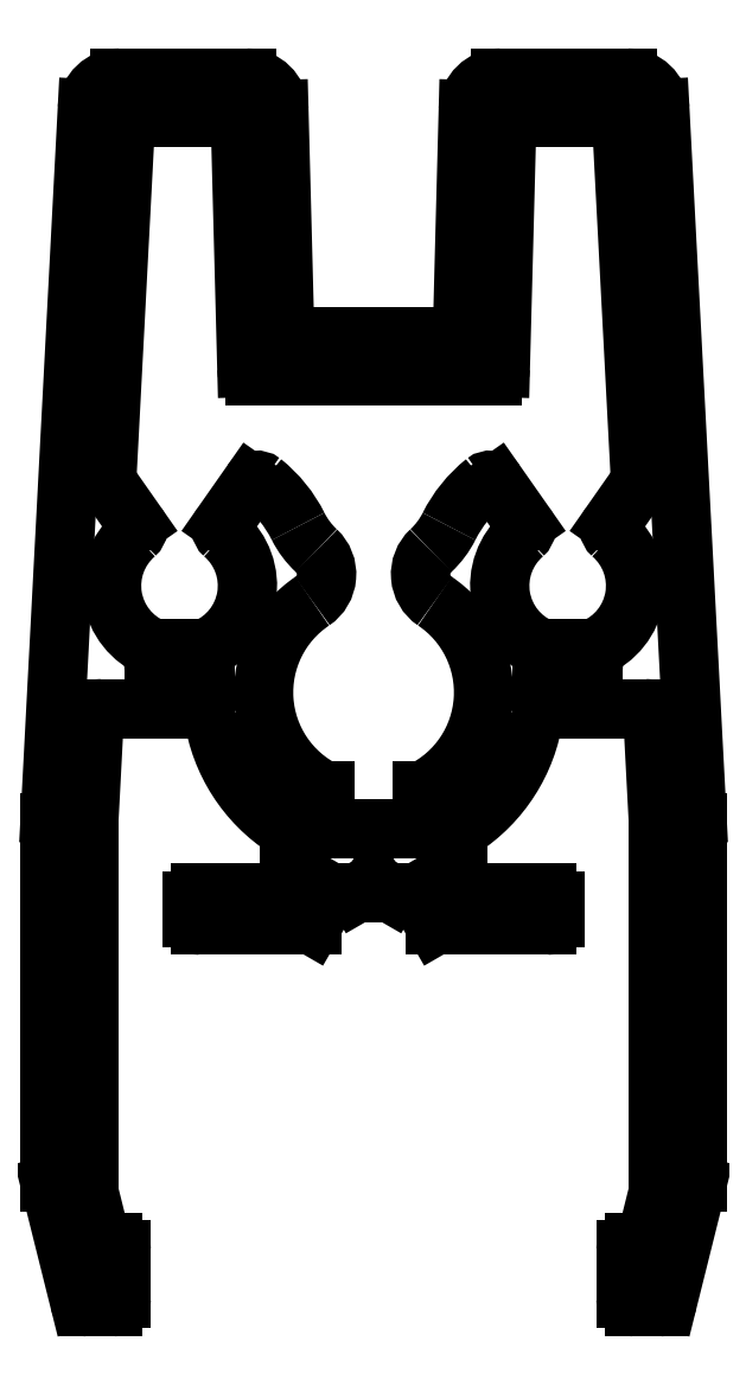
<metadata>
{"format":"dxf","ext":"dxf","renderer":"ezdxf+matplotlib","layout":"modelspace","background":"white","min_lineweight":24,"dpi":150}
</metadata>
<code>
0
SECTION
2
ENTITIES
0
LINE
8
0
10
844.2
20
631
30
0
11
844
21
624.2
31
0
0
ARC
8
0
10
843.8
20
624.2
30
0
40
0.25
50
270
51
358.5
0
LINE
8
0
10
843.8
20
623.9
30
0
11
838.8
21
623.9
31
0
0
ARC
8
0
10
838.8
20
624.2
30
0
40
0.25
50
181.5
51
270
0
LINE
8
0
10
838.5
20
624.2
30
0
11
838.3
21
631
31
0
0
ARC
8
0
10
837.3
20
630.9
30
0
40
1
50
1.5
51
90
0
LINE
8
0
10
837.3
20
631.9
30
0
11
833.4
21
631.9
31
0
0
ARC
8
0
10
833.4
20
630.9
30
0
40
1
50
90
51
177
0
LINE
8
0
10
832.4
20
631
30
0
11
831.3
21
609.2
31
0
0
ARC
8
0
10
836.3
20
608.9
30
0
40
5
50
177
51
180
0
LINE
8
0
10
831.3
20
608.9
30
0
11
831.3
21
597.8
31
0
0
ARC
8
0
10
831.8
20
597.8
30
0
40
0.5
50
180
51
194
0
LINE
8
0
10
831.3
20
597.7
30
0
11
832.2
21
594.1
31
0
0
ARC
8
0
10
832.4
20
594.2
30
0
40
0.25
50
194
51
270
0
LINE
8
0
10
832.4
20
593.9
30
0
11
833.2
21
593.9
31
0
0
ARC
8
0
10
833.2
20
594.2
30
0
40
0.25
50
270
51
0
0
LINE
8
0
10
833.5
20
594.2
30
0
11
833.5
21
595.7
31
0
0
ARC
8
0
10
833.2
20
595.7
30
0
40
0.25
50
0
51
90
0
LINE
8
0
10
833.2
20
595.9
30
0
11
833
21
595.9
31
0
0
ARC
8
0
10
833
20
596.2
30
0
40
0.25
50
194
51
270
0
LINE
8
0
10
832.8
20
596.1
30
0
11
832.5
21
597.5
31
0
0
ARC
8
0
10
832.7
20
597.5
30
0
40
0.25
50
180
51
194
0
LINE
8
0
10
832.5
20
597.5
30
0
11
832.5
21
609
31
0
0
LINE
8
0
10
832.5
20
609
30
0
11
832.6
21
612.2
31
0
0
ARC
8
0
10
832.9
20
612.2
30
0
40
0.25
50
90
51
177
0
LINE
8
0
10
832.9
20
612.4
30
0
11
836.1
21
612.4
31
0
0
ARC
8
0
10
836.1
20
612.2
30
0
40
0.25
50
8.213
51
90
0
ARC
8
0
10
841.3
20
612.9
30
0
40
5
50
188.2
51
237.1
0
ARC
8
0
10
838.4
20
608.5
30
0
40
0.25
50
360
51
57.12
0
LINE
8
0
10
838.7
20
608.5
30
0
11
838.7
21
607
31
0
0
ARC
8
0
10
838.4
20
607
30
0
40
0.25
50
270
51
360
0
LINE
8
0
10
838.4
20
606.7
30
0
11
835.9
21
606.7
31
0
0
ARC
8
0
10
835.9
20
606.5
30
0
40
0.25
50
90
51
180
0
LINE
8
0
10
835.7
20
606.5
30
0
11
835.7
21
606
31
0
0
ARC
8
0
10
835.9
20
606
30
0
40
0.25
50
180
51
270
0
LINE
8
0
10
835.9
20
605.7
30
0
11
839.4
21
605.7
31
0
0
LINE
8
0
10
839.4
20
605.7
30
0
11
839.9
21
606.7
31
0
0
LINE
8
0
10
839.9
20
606.7
30
0
11
840.7
21
606.7
31
0
0
LINE
8
0
10
840.7
20
606.7
30
0
11
841.3
21
607
31
0
0
LINE
8
0
10
841.3
20
607
30
0
11
841.8
21
606.7
31
0
0
LINE
8
0
10
841.8
20
606.7
30
0
11
842.6
21
606.7
31
0
0
LINE
8
0
10
842.6
20
606.7
30
0
11
843.2
21
605.7
31
0
0
LINE
8
0
10
843.2
20
605.7
30
0
11
846.6
21
605.7
31
0
0
ARC
8
0
10
846.6
20
606
30
0
40
0.25
50
270
51
2.606e-11
0
LINE
8
0
10
846.9
20
606
30
0
11
846.9
21
606.5
31
0
0
ARC
8
0
10
846.6
20
606.5
30
0
40
0.25
50
0
51
90
0
LINE
8
0
10
846.6
20
606.7
30
0
11
844.1
21
606.7
31
0
0
ARC
8
0
10
844.1
20
607
30
0
40
0.25
50
180
51
270
0
LINE
8
0
10
843.9
20
607
30
0
11
843.9
21
608.5
31
0
0
ARC
8
0
10
844.1
20
608.5
30
0
40
0.25
50
122.9
51
180
0
ARC
8
0
10
841.3
20
612.9
30
0
40
5
50
302.9
51
351.8
0
ARC
8
0
10
846.5
20
612.2
30
0
40
0.25
50
90
51
171.8
0
LINE
8
0
10
846.5
20
612.4
30
0
11
849.6
21
612.4
31
0
0
ARC
8
0
10
849.6
20
612.2
30
0
40
0.25
50
3
51
90
0
LINE
8
0
10
849.9
20
612.2
30
0
11
850.1
21
609
31
0
0
LINE
8
0
10
850.1
20
609
30
0
11
850.1
21
597.5
31
0
0
ARC
8
0
10
849.8
20
597.5
30
0
40
0.25
50
346
51
2.892e-08
0
LINE
8
0
10
850.1
20
597.5
30
0
11
849.7
21
596.1
31
0
0
ARC
8
0
10
849.5
20
596.2
30
0
40
0.25
50
270
51
346
0
LINE
8
0
10
849.5
20
595.9
30
0
11
849.3
21
595.9
31
0
0
ARC
8
0
10
849.3
20
595.7
30
0
40
0.25
50
90
51
180
0
LINE
8
0
10
849.1
20
595.7
30
0
11
849.1
21
594.2
31
0
0
ARC
8
0
10
849.3
20
594.2
30
0
40
0.25
50
180
51
270
0
LINE
8
0
10
849.3
20
593.9
30
0
11
850.1
21
593.9
31
0
0
ARC
8
0
10
850.1
20
594.2
30
0
40
0.25
50
270
51
346
0
LINE
8
0
10
850.4
20
594.1
30
0
11
851.3
21
597.7
31
0
0
ARC
8
0
10
850.8
20
597.8
30
0
40
0.5
50
346
51
360
0
LINE
8
0
10
851.3
20
597.8
30
0
11
851.3
21
608.9
31
0
0
ARC
8
0
10
846.3
20
608.9
30
0
40
5
50
360
51
3
0
LINE
8
0
10
851.3
20
609.2
30
0
11
850.1
21
631
31
0
0
ARC
8
0
10
849.1
20
630.9
30
0
40
1
50
3
51
90
0
LINE
8
0
10
849.1
20
631.9
30
0
11
845.2
21
631.9
31
0
0
ARC
8
0
10
845.2
20
630.9
30
0
40
1
50
90
51
178.5
0
ARC
8
0
10
849.3
20
619.5
30
0
40
0.25
50
325
51
3
0
LINE
8
0
10
849.5
20
619.4
30
0
11
848.6
21
618.2
31
0
0
ARC
8
0
10
848.8
20
618
30
0
40
0.25
50
145
51
229
0
ARC
8
0
10
847.3
20
616.2
30
0
40
2.1
50
292.4
51
49.03
0
LINE
8
0
10
848.1
20
614.3
30
0
11
848.1
21
613.9
31
0
0
ARC
8
0
10
847.8
20
613.9
30
0
40
0.25
50
270
51
0
0
LINE
8
0
10
847.8
20
613.6
30
0
11
846.7
21
613.6
31
0
0
ARC
8
0
10
846.7
20
613.9
30
0
40
0.25
50
180
51
270
0
LINE
8
0
10
846.5
20
613.9
30
0
11
846.5
21
614.3
31
0
0
ARC
8
0
10
847.3
20
616.2
30
0
40
2.1
50
131
51
247.6
0
ARC
8
0
10
845.7
20
618
30
0
40
0.25
50
311
51
35
0
LINE
8
0
10
845.9
20
618.2
30
0
11
845.1
21
619.4
31
0
0
ARC
8
0
10
844.9
20
619.3
30
0
40
0.25
50
35
51
128.6
0
ARC
8
0
10
847.3
20
616.2
30
0
40
4.1
50
128.6
51
153.4
0
ARC
8
0
10
841.3
20
619.2
30
0
40
2.608
50
312.8
51
333.4
0
ARC
8
0
10
843.7
20
616.6
30
0
40
1
50
132.8
51
236.1
0
ARC
8
0
10
841.3
20
612.9
30
0
40
3.4
50
296.2
51
56.13
0
LINE
8
0
10
842.8
20
609.9
30
0
11
842.8
21
609
31
0
0
ARC
8
0
10
842.5
20
609
30
0
40
0.25
50
270
51
0
0
LINE
8
0
10
842.5
20
608.7
30
0
11
840
21
608.7
31
0
0
ARC
8
0
10
840
20
609
30
0
40
0.25
50
180
51
270
0
LINE
8
0
10
839.8
20
609
30
0
11
839.8
21
609.9
31
0
0
ARC
8
0
10
841.3
20
612.9
30
0
40
3.4
50
123.9
51
243.8
0
ARC
8
0
10
838.8
20
616.6
30
0
40
1
50
303.9
51
47.18
0
ARC
8
0
10
841.3
20
619.2
30
0
40
2.608
50
206.6
51
227.2
0
ARC
8
0
10
835.3
20
616.2
30
0
40
4.1
50
26.57
51
51.36
0
ARC
8
0
10
837.7
20
619.3
30
0
40
0.25
50
51.36
51
145
0
LINE
8
0
10
837.5
20
619.4
30
0
11
836.6
21
618.2
31
0
0
ARC
8
0
10
836.8
20
618
30
0
40
0.25
50
145
51
229
0
ARC
8
0
10
835.3
20
616.2
30
0
40
2.1
50
292.4
51
49.03
0
LINE
8
0
10
836.1
20
614.3
30
0
11
836.1
21
613.9
31
0
0
ARC
8
0
10
835.8
20
613.9
30
0
40
0.25
50
270
51
0
0
LINE
8
0
10
835.8
20
613.6
30
0
11
834.7
21
613.6
31
0
0
ARC
8
0
10
834.7
20
613.9
30
0
40
0.25
50
180
51
270
0
LINE
8
0
10
834.5
20
613.9
30
0
11
834.5
21
614.3
31
0
0
ARC
8
0
10
835.3
20
616.2
30
0
40
2.1
50
131
51
247.6
0
ARC
8
0
10
833.7
20
618
30
0
40
0.25
50
311
51
35
0
LINE
8
0
10
833.9
20
618.2
30
0
11
833.1
21
619.4
31
0
0
ARC
8
0
10
833.3
20
619.5
30
0
40
0.25
50
177
51
215
0
LINE
8
0
10
833
20
619.6
30
0
11
833.6
21
630.5
31
0
0
ARC
8
0
10
833.8
20
630.5
30
0
40
0.25
50
90
51
177
0
LINE
8
0
10
833.8
20
630.7
30
0
11
836.9
21
630.7
31
0
0
ARC
8
0
10
836.9
20
630.5
30
0
40
0.25
50
1.5
51
90
0
LINE
8
0
10
837.1
20
630.5
30
0
11
837.3
21
623
31
0
0
ARC
8
0
10
837.6
20
623
30
0
40
0.25
50
181.5
51
270
0
LINE
8
0
10
837.6
20
622.7
30
0
11
844.9
21
622.7
31
0
0
ARC
8
0
10
844.9
20
623
30
0
40
0.25
50
270
51
358.5
0
LINE
8
0
10
845.2
20
623
30
0
11
845.4
21
630.5
31
0
0
ARC
8
0
10
845.6
20
630.5
30
0
40
0.25
50
90
51
178.5
0
LINE
8
0
10
845.6
20
630.7
30
0
11
848.7
21
630.7
31
0
0
ARC
8
0
10
848.7
20
630.5
30
0
40
0.25
50
3
51
90
0
LINE
8
0
10
848.9
20
630.5
30
0
11
849.5
21
619.6
31
0
0
ENDSEC
0
EOF

</code>
